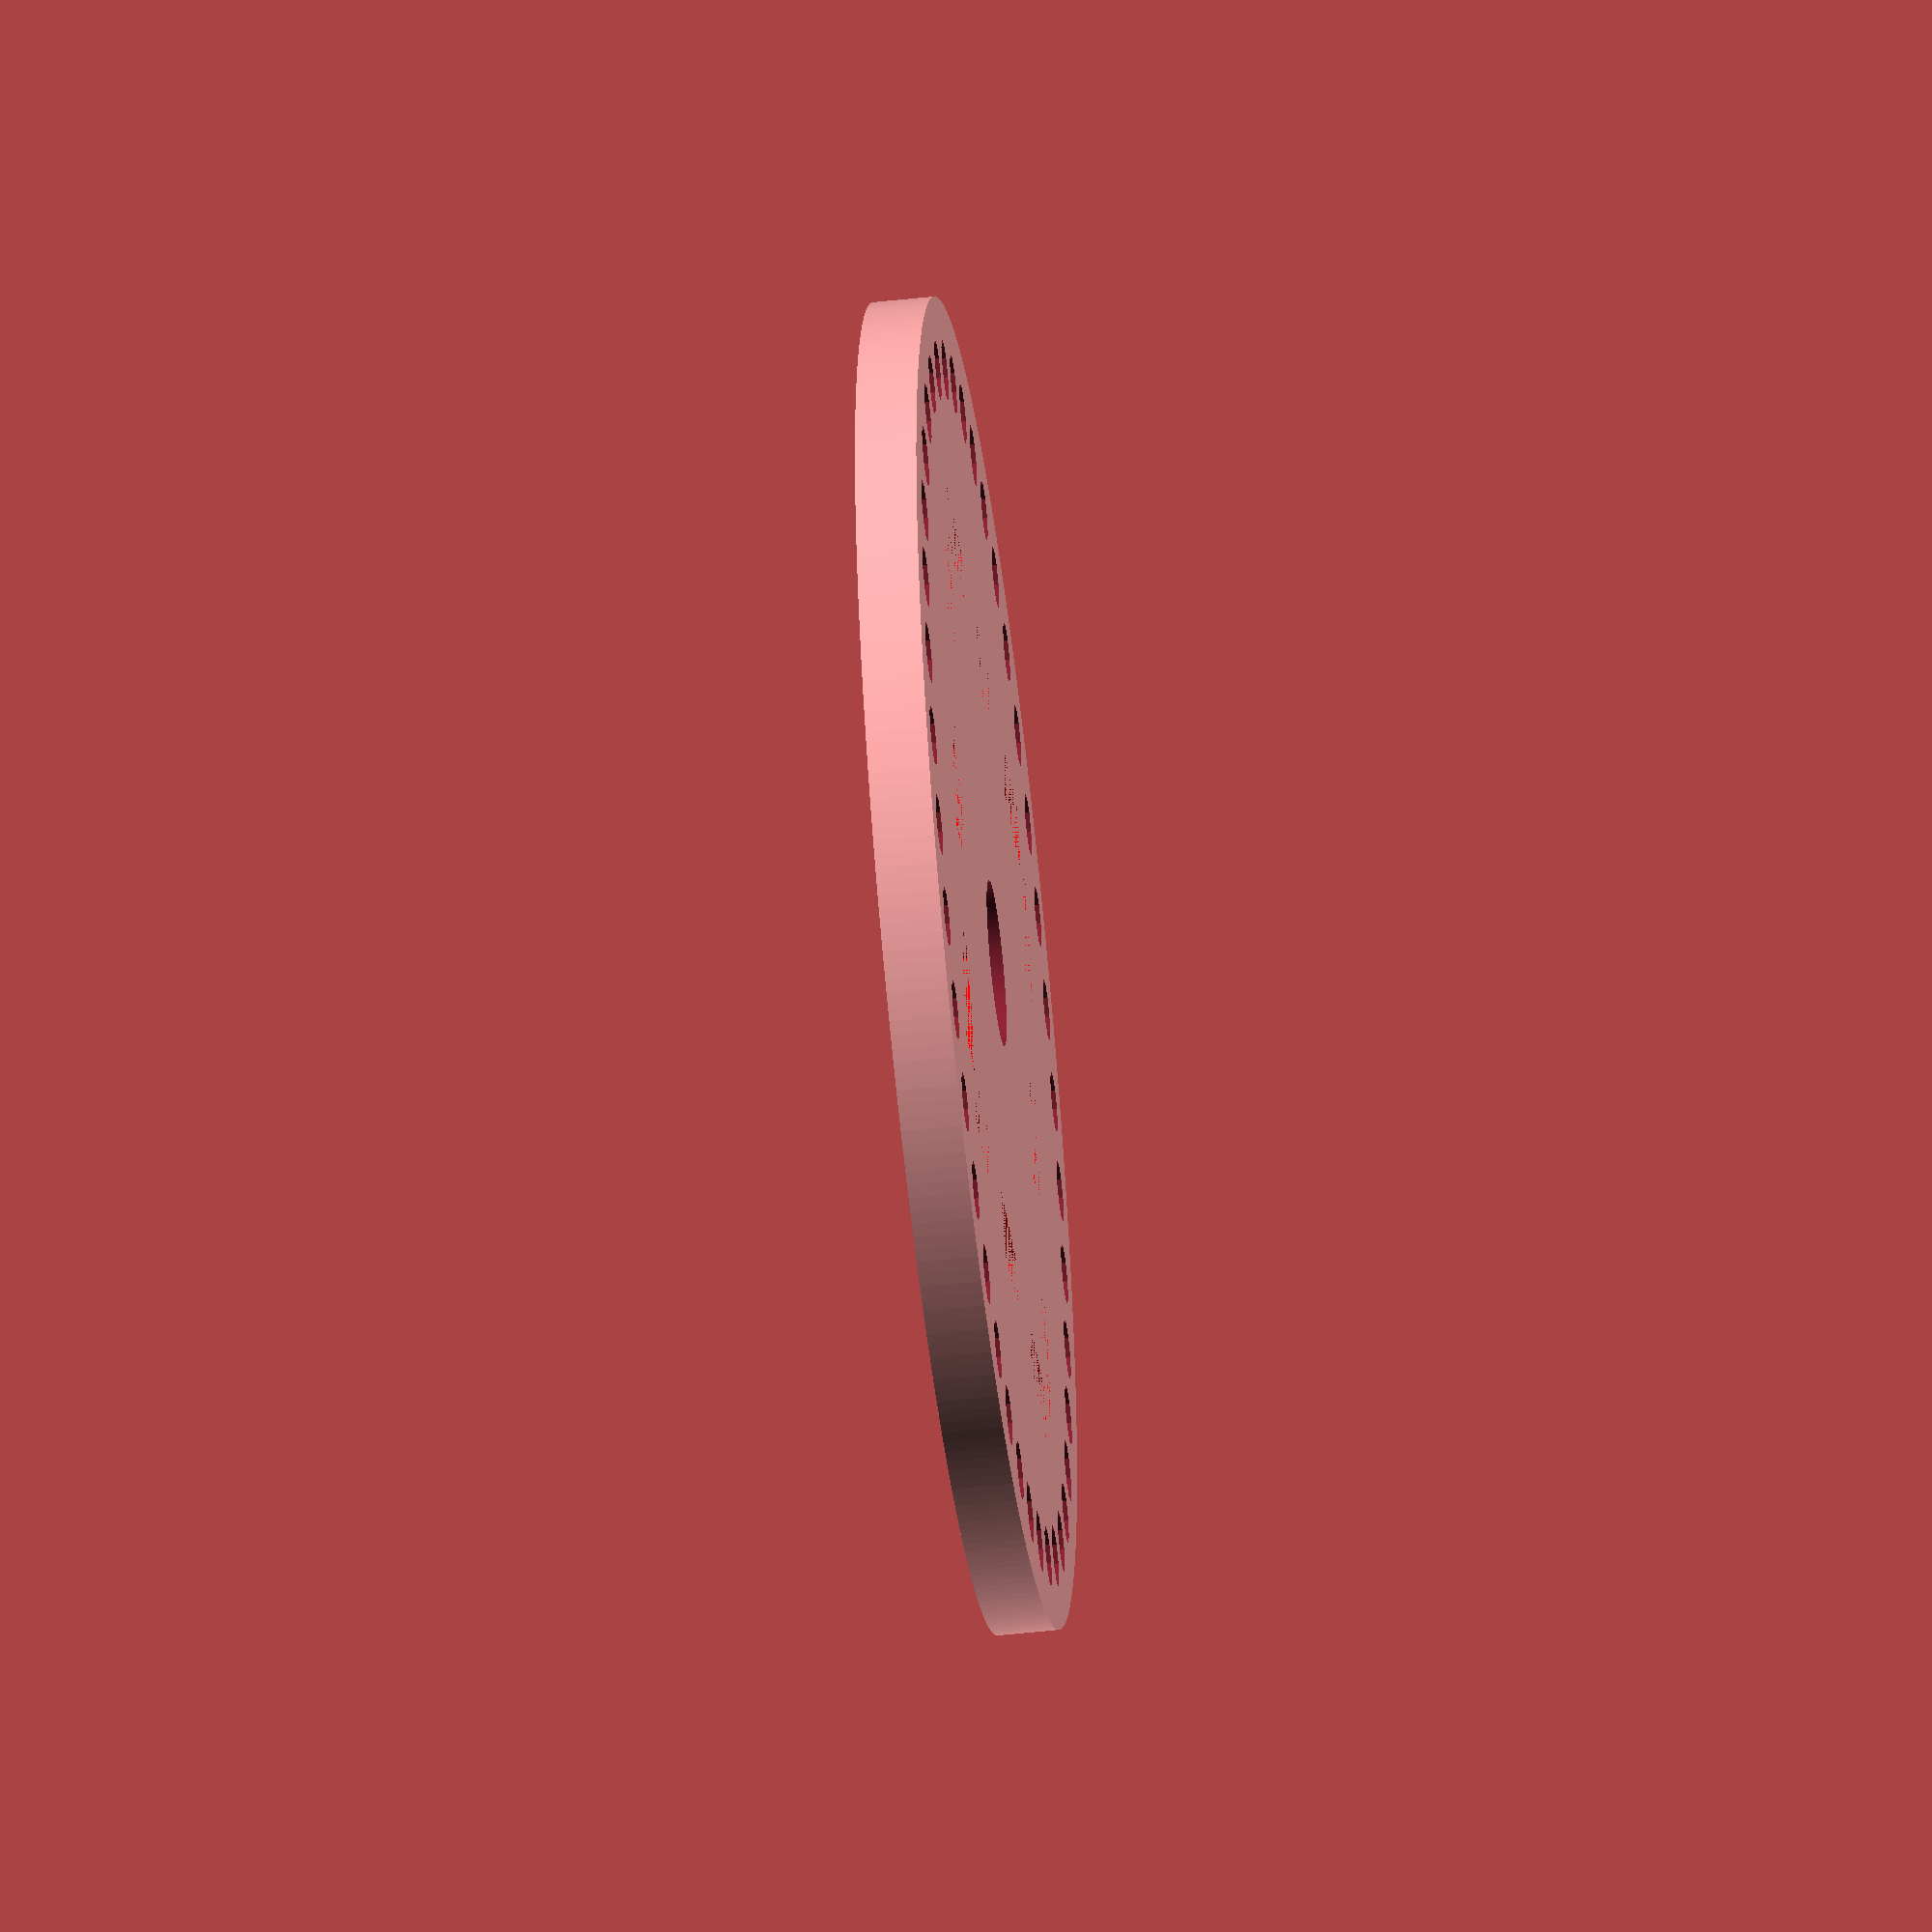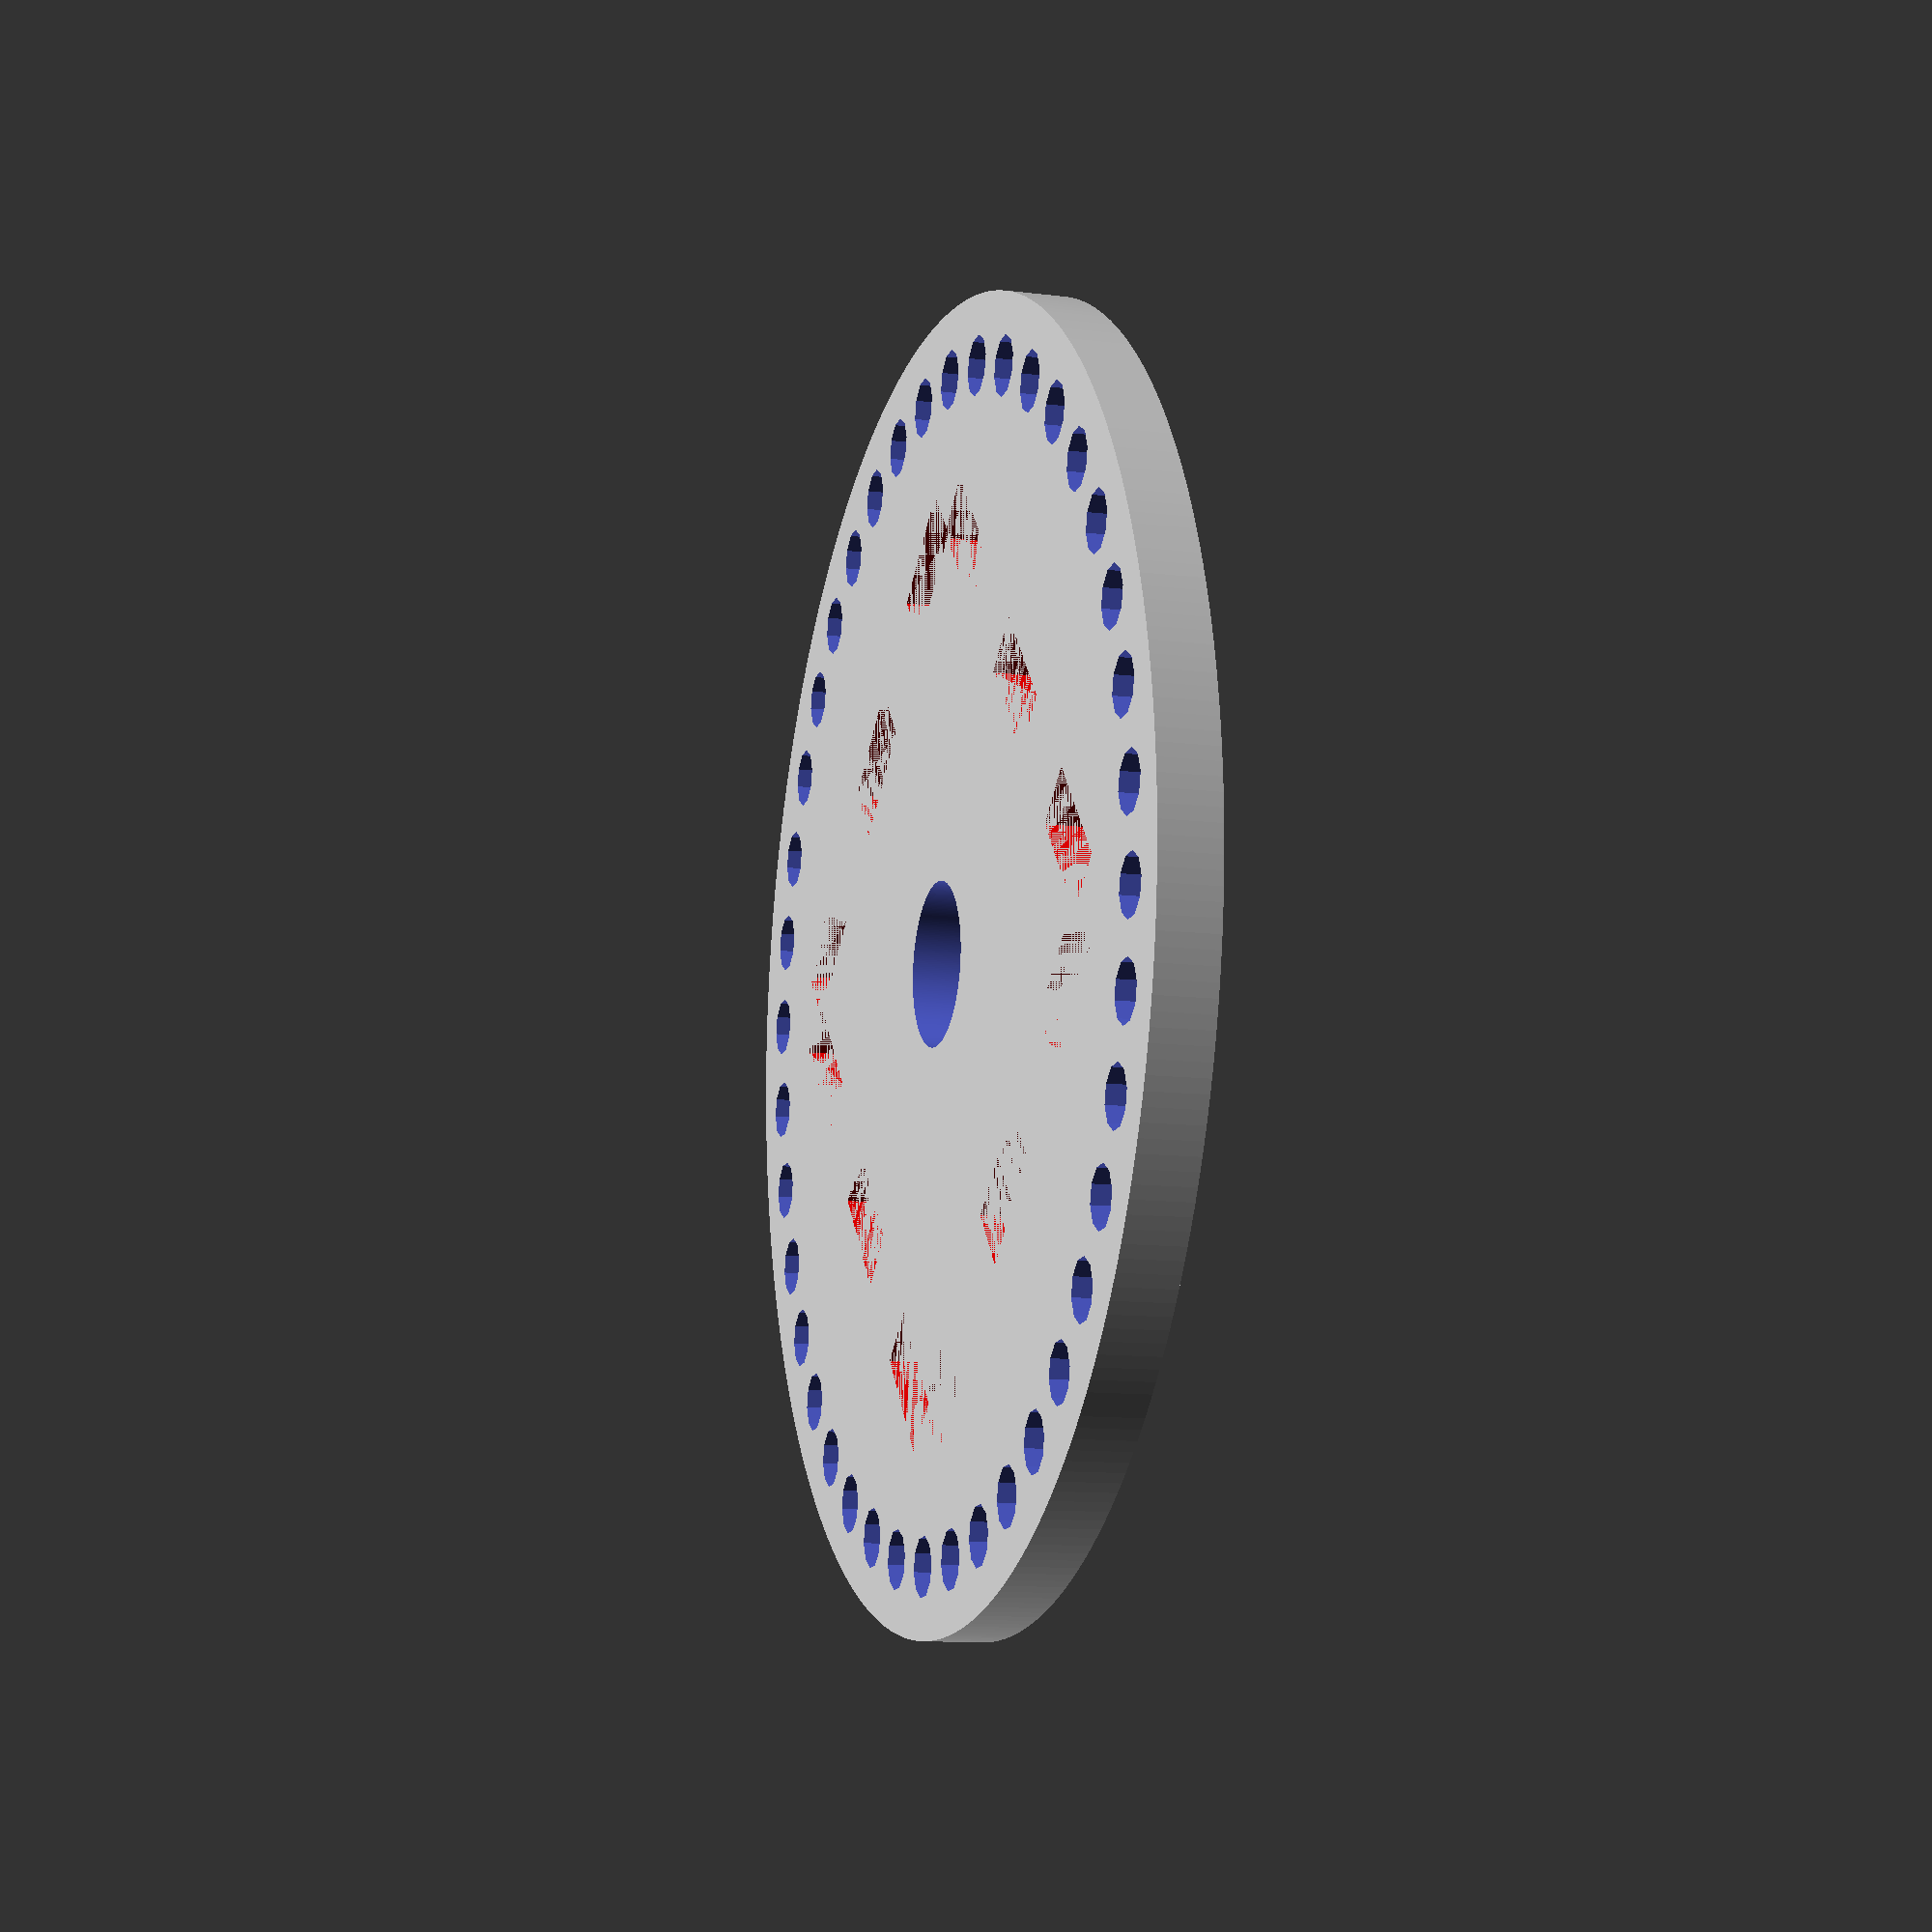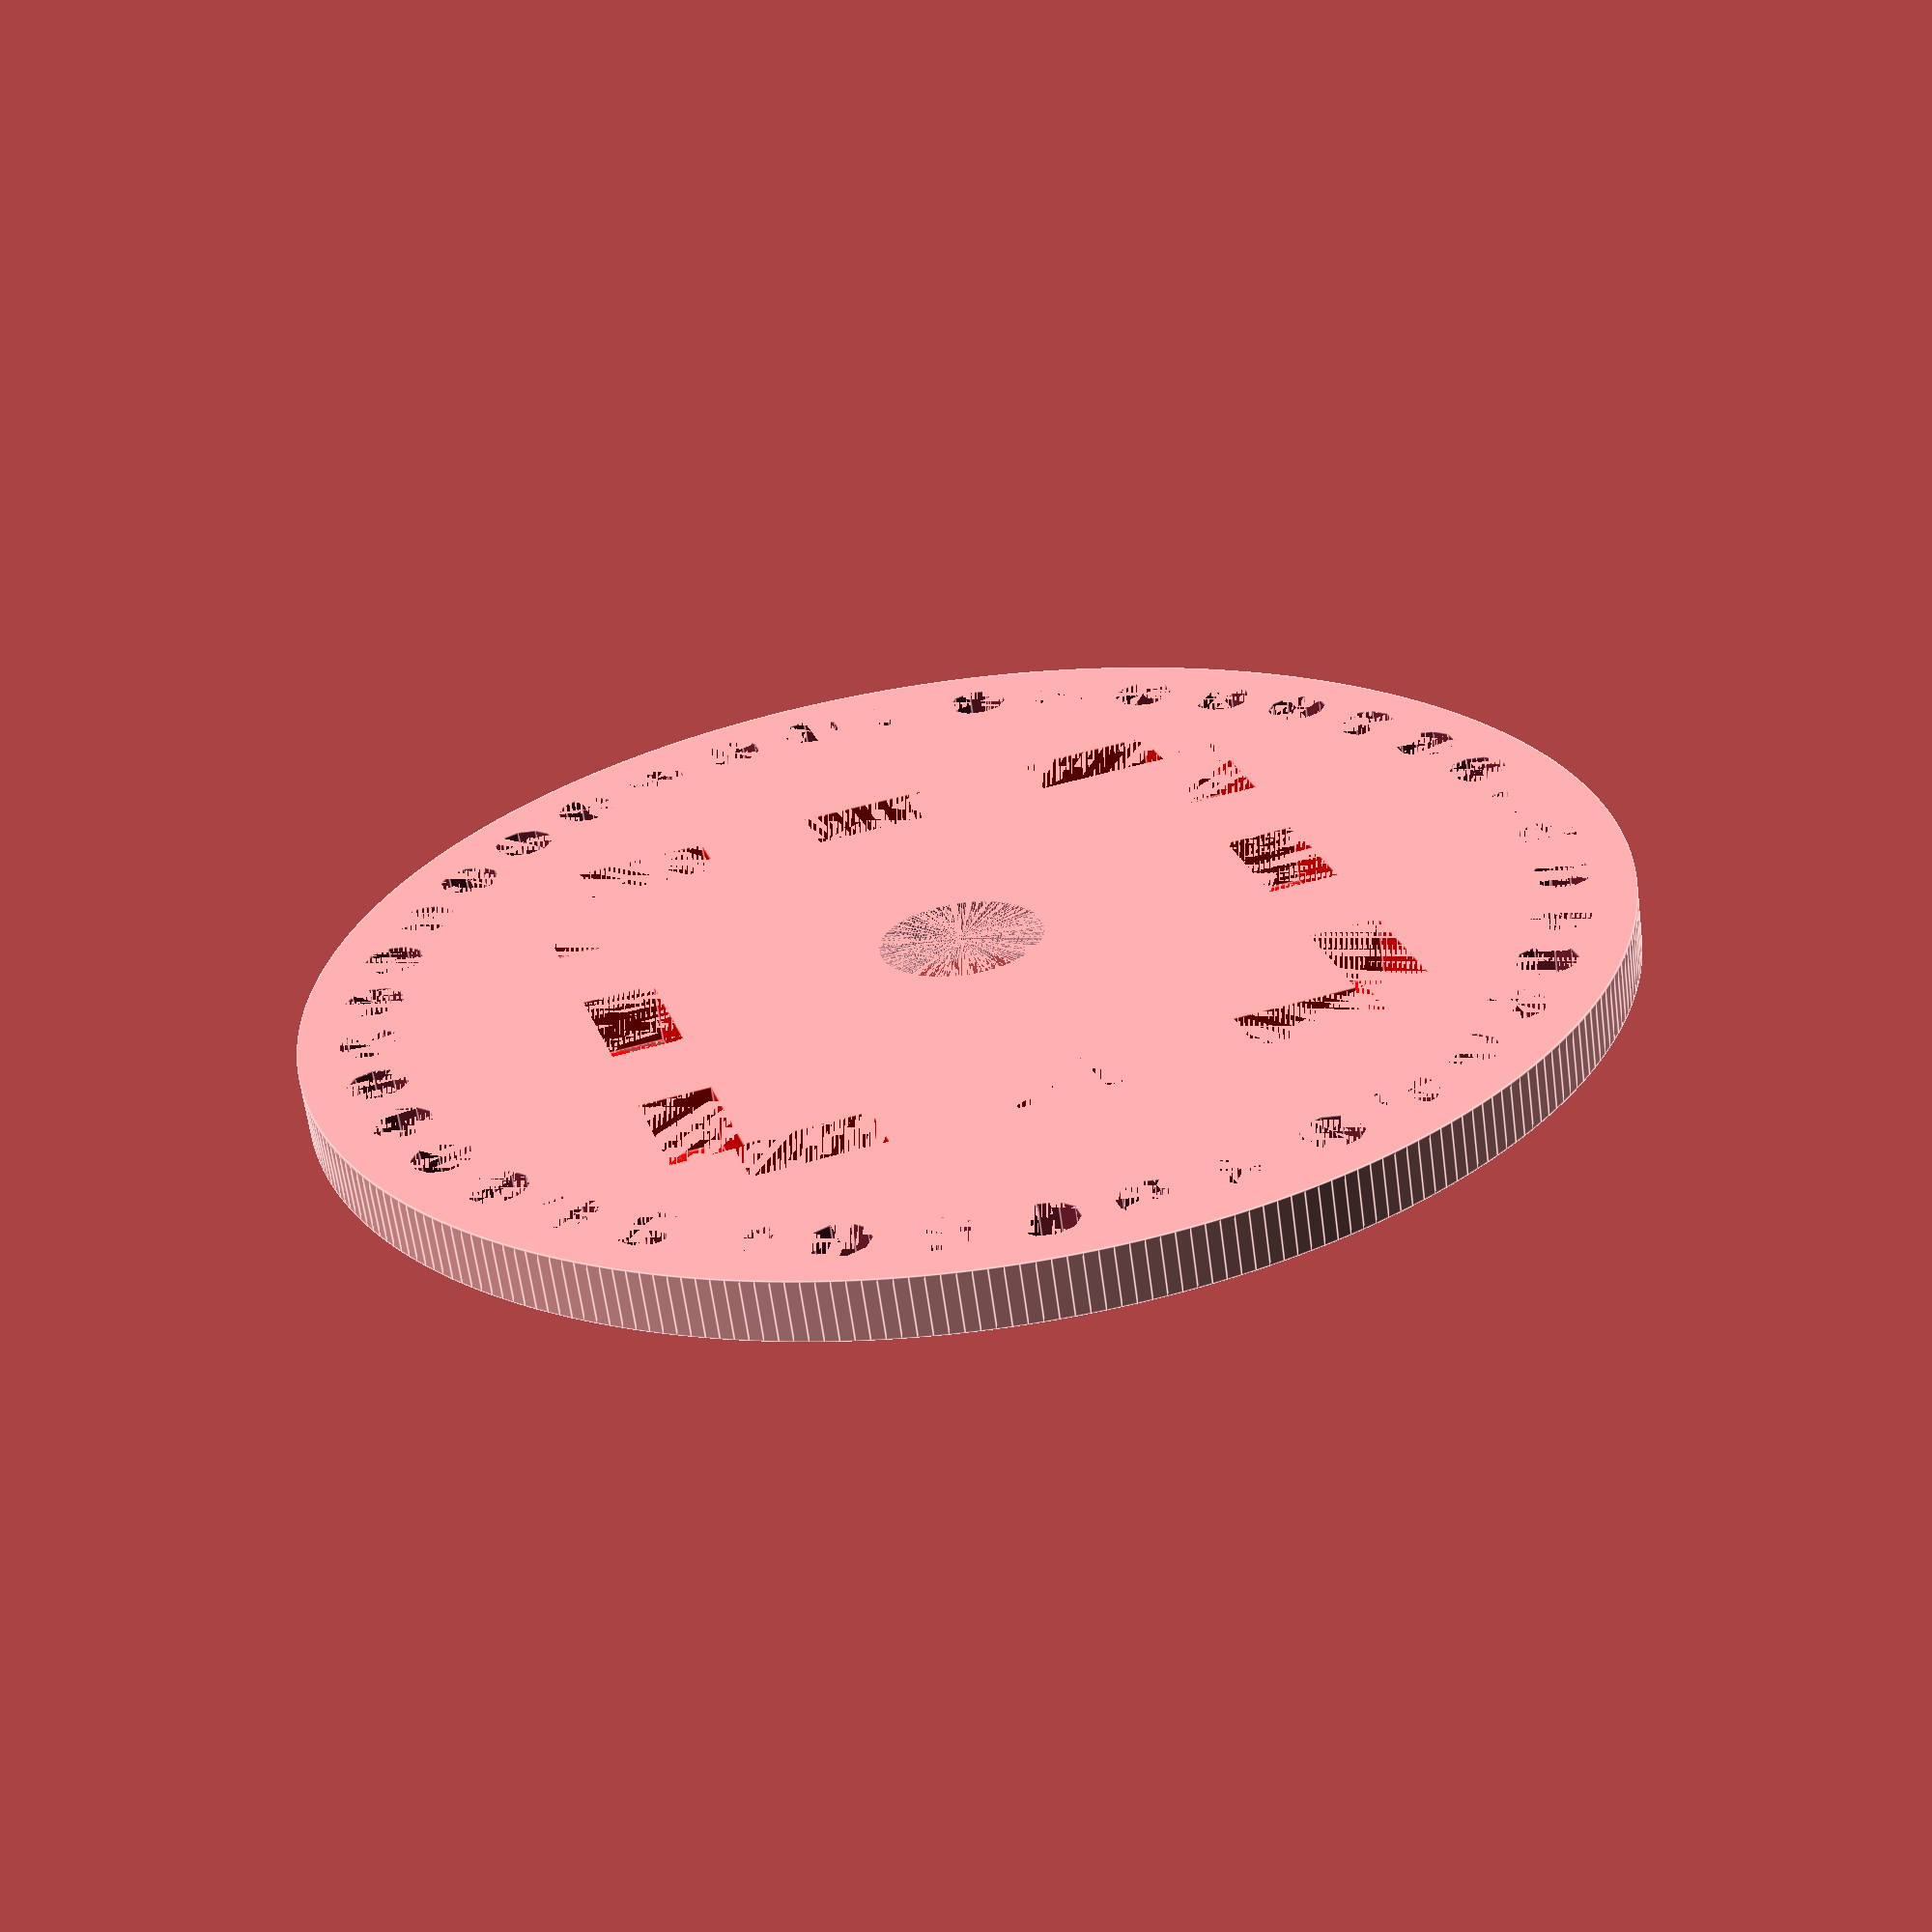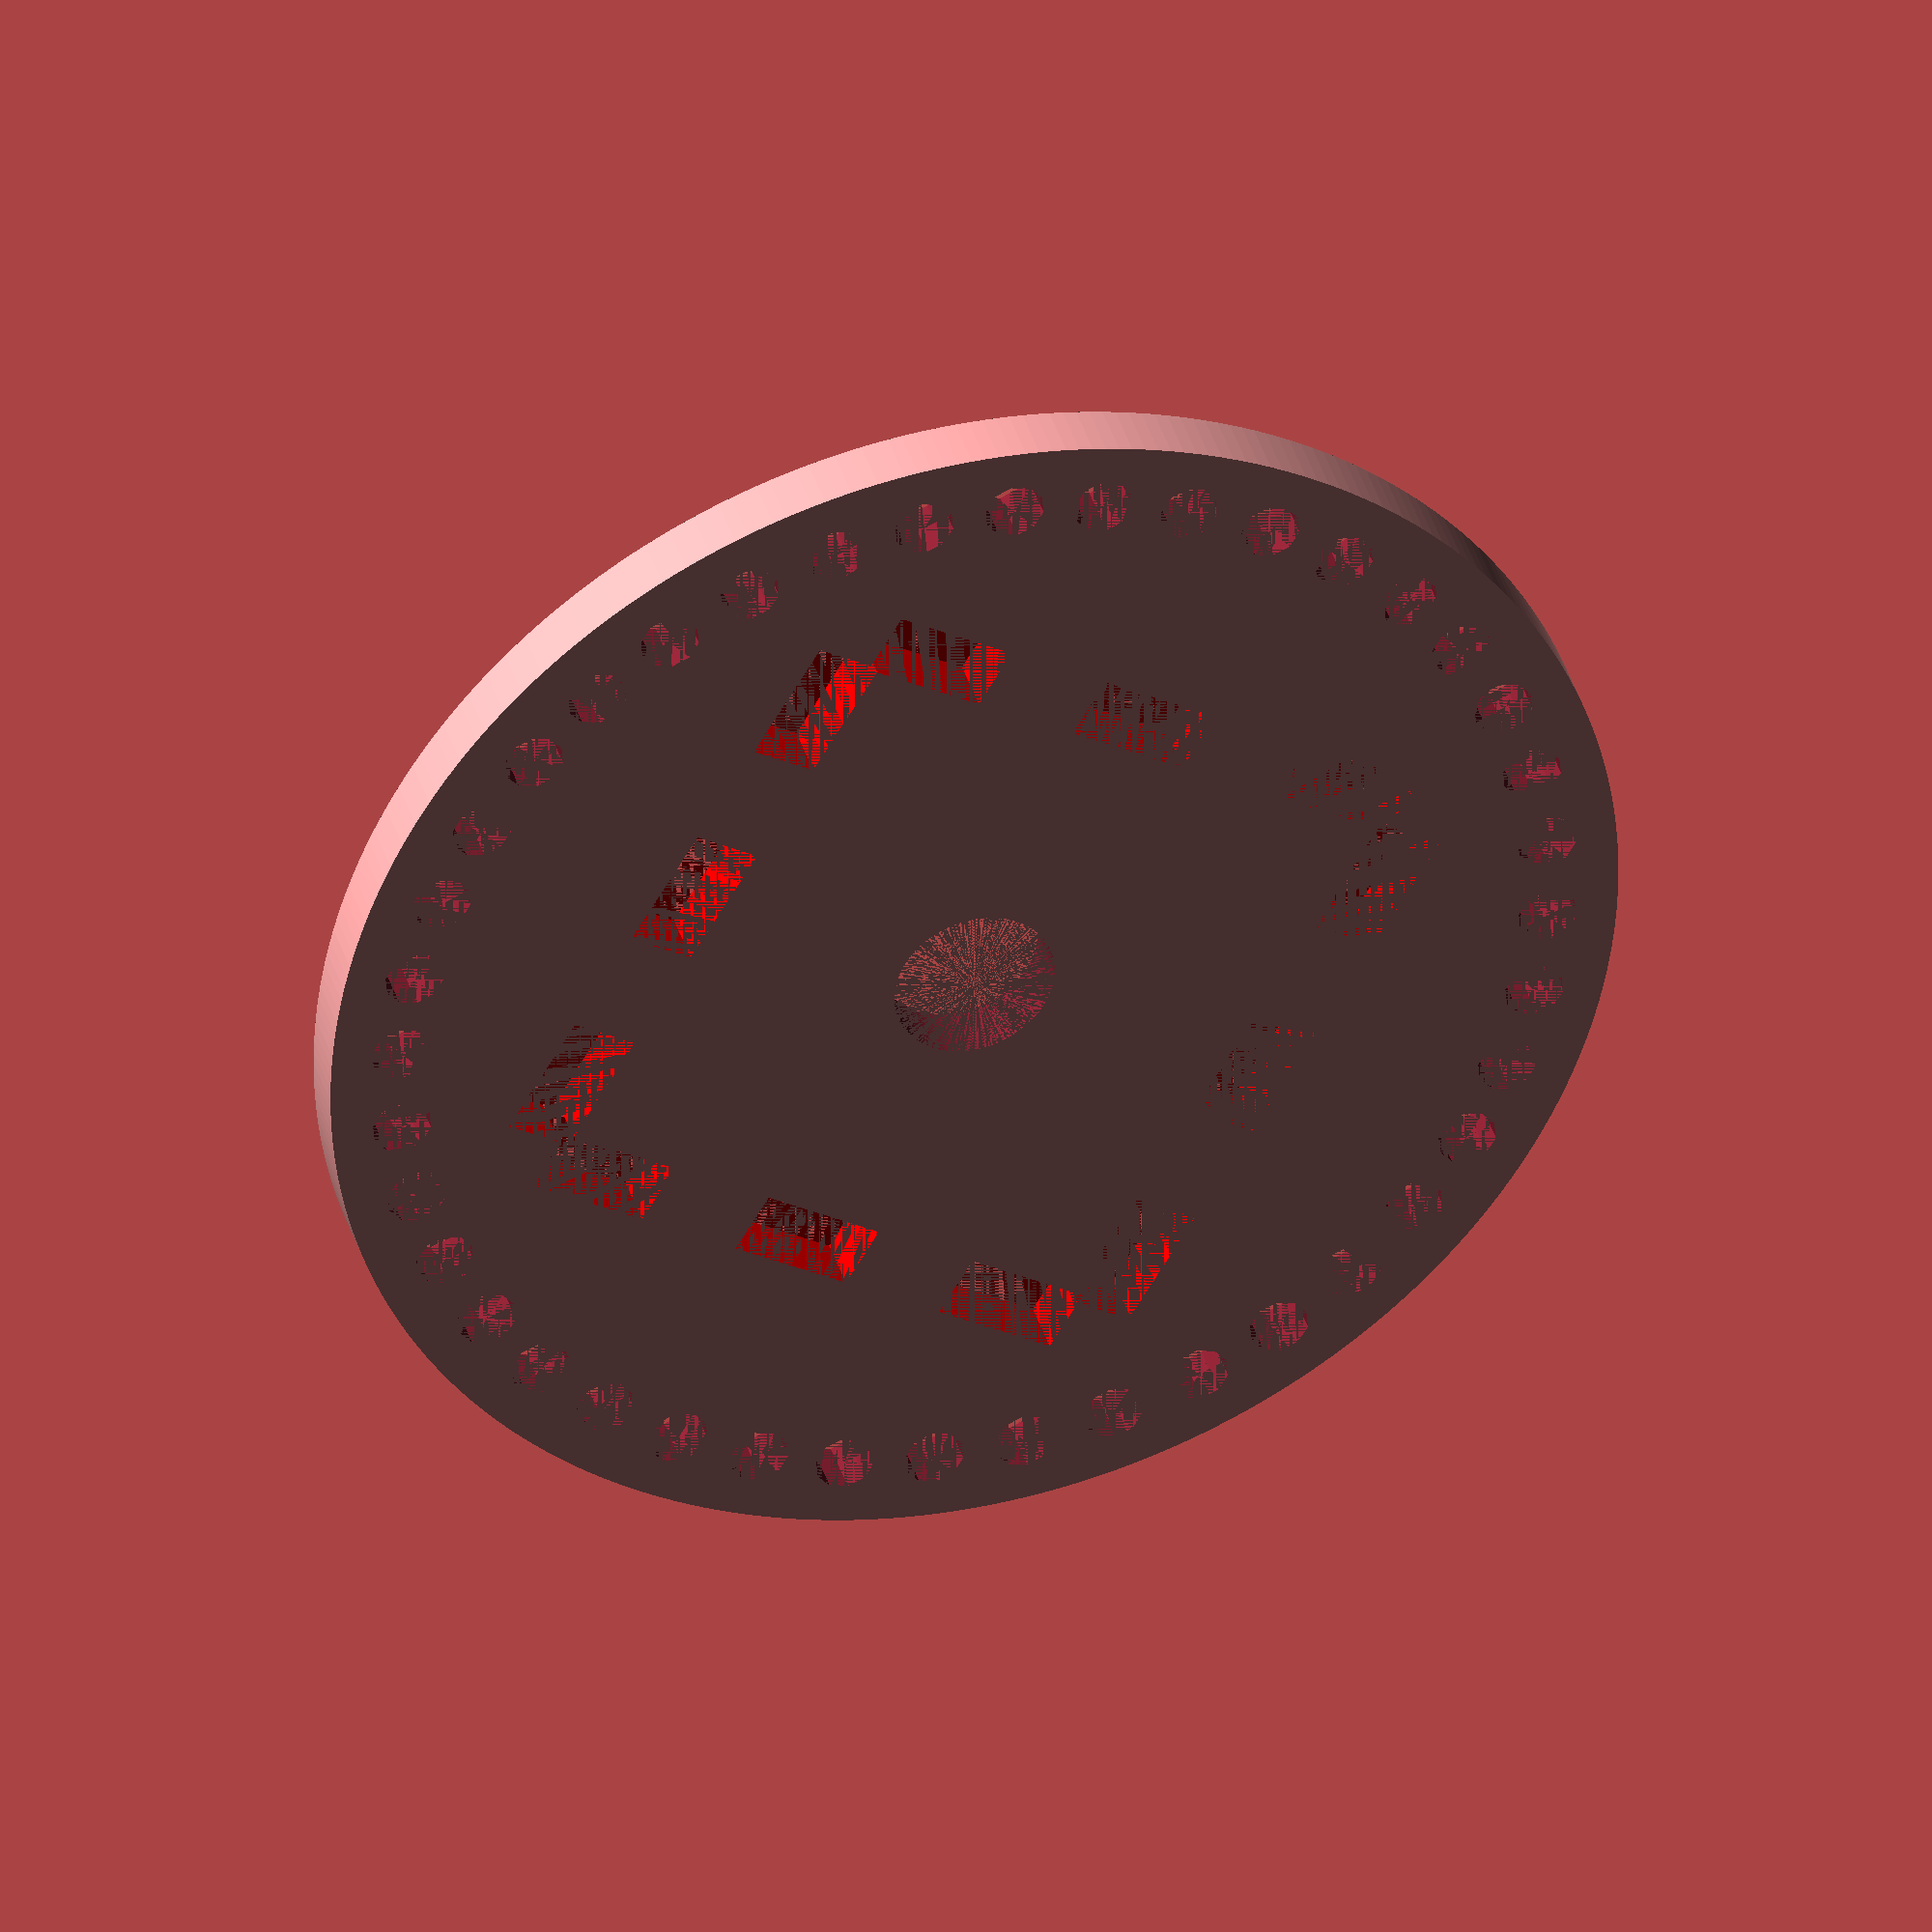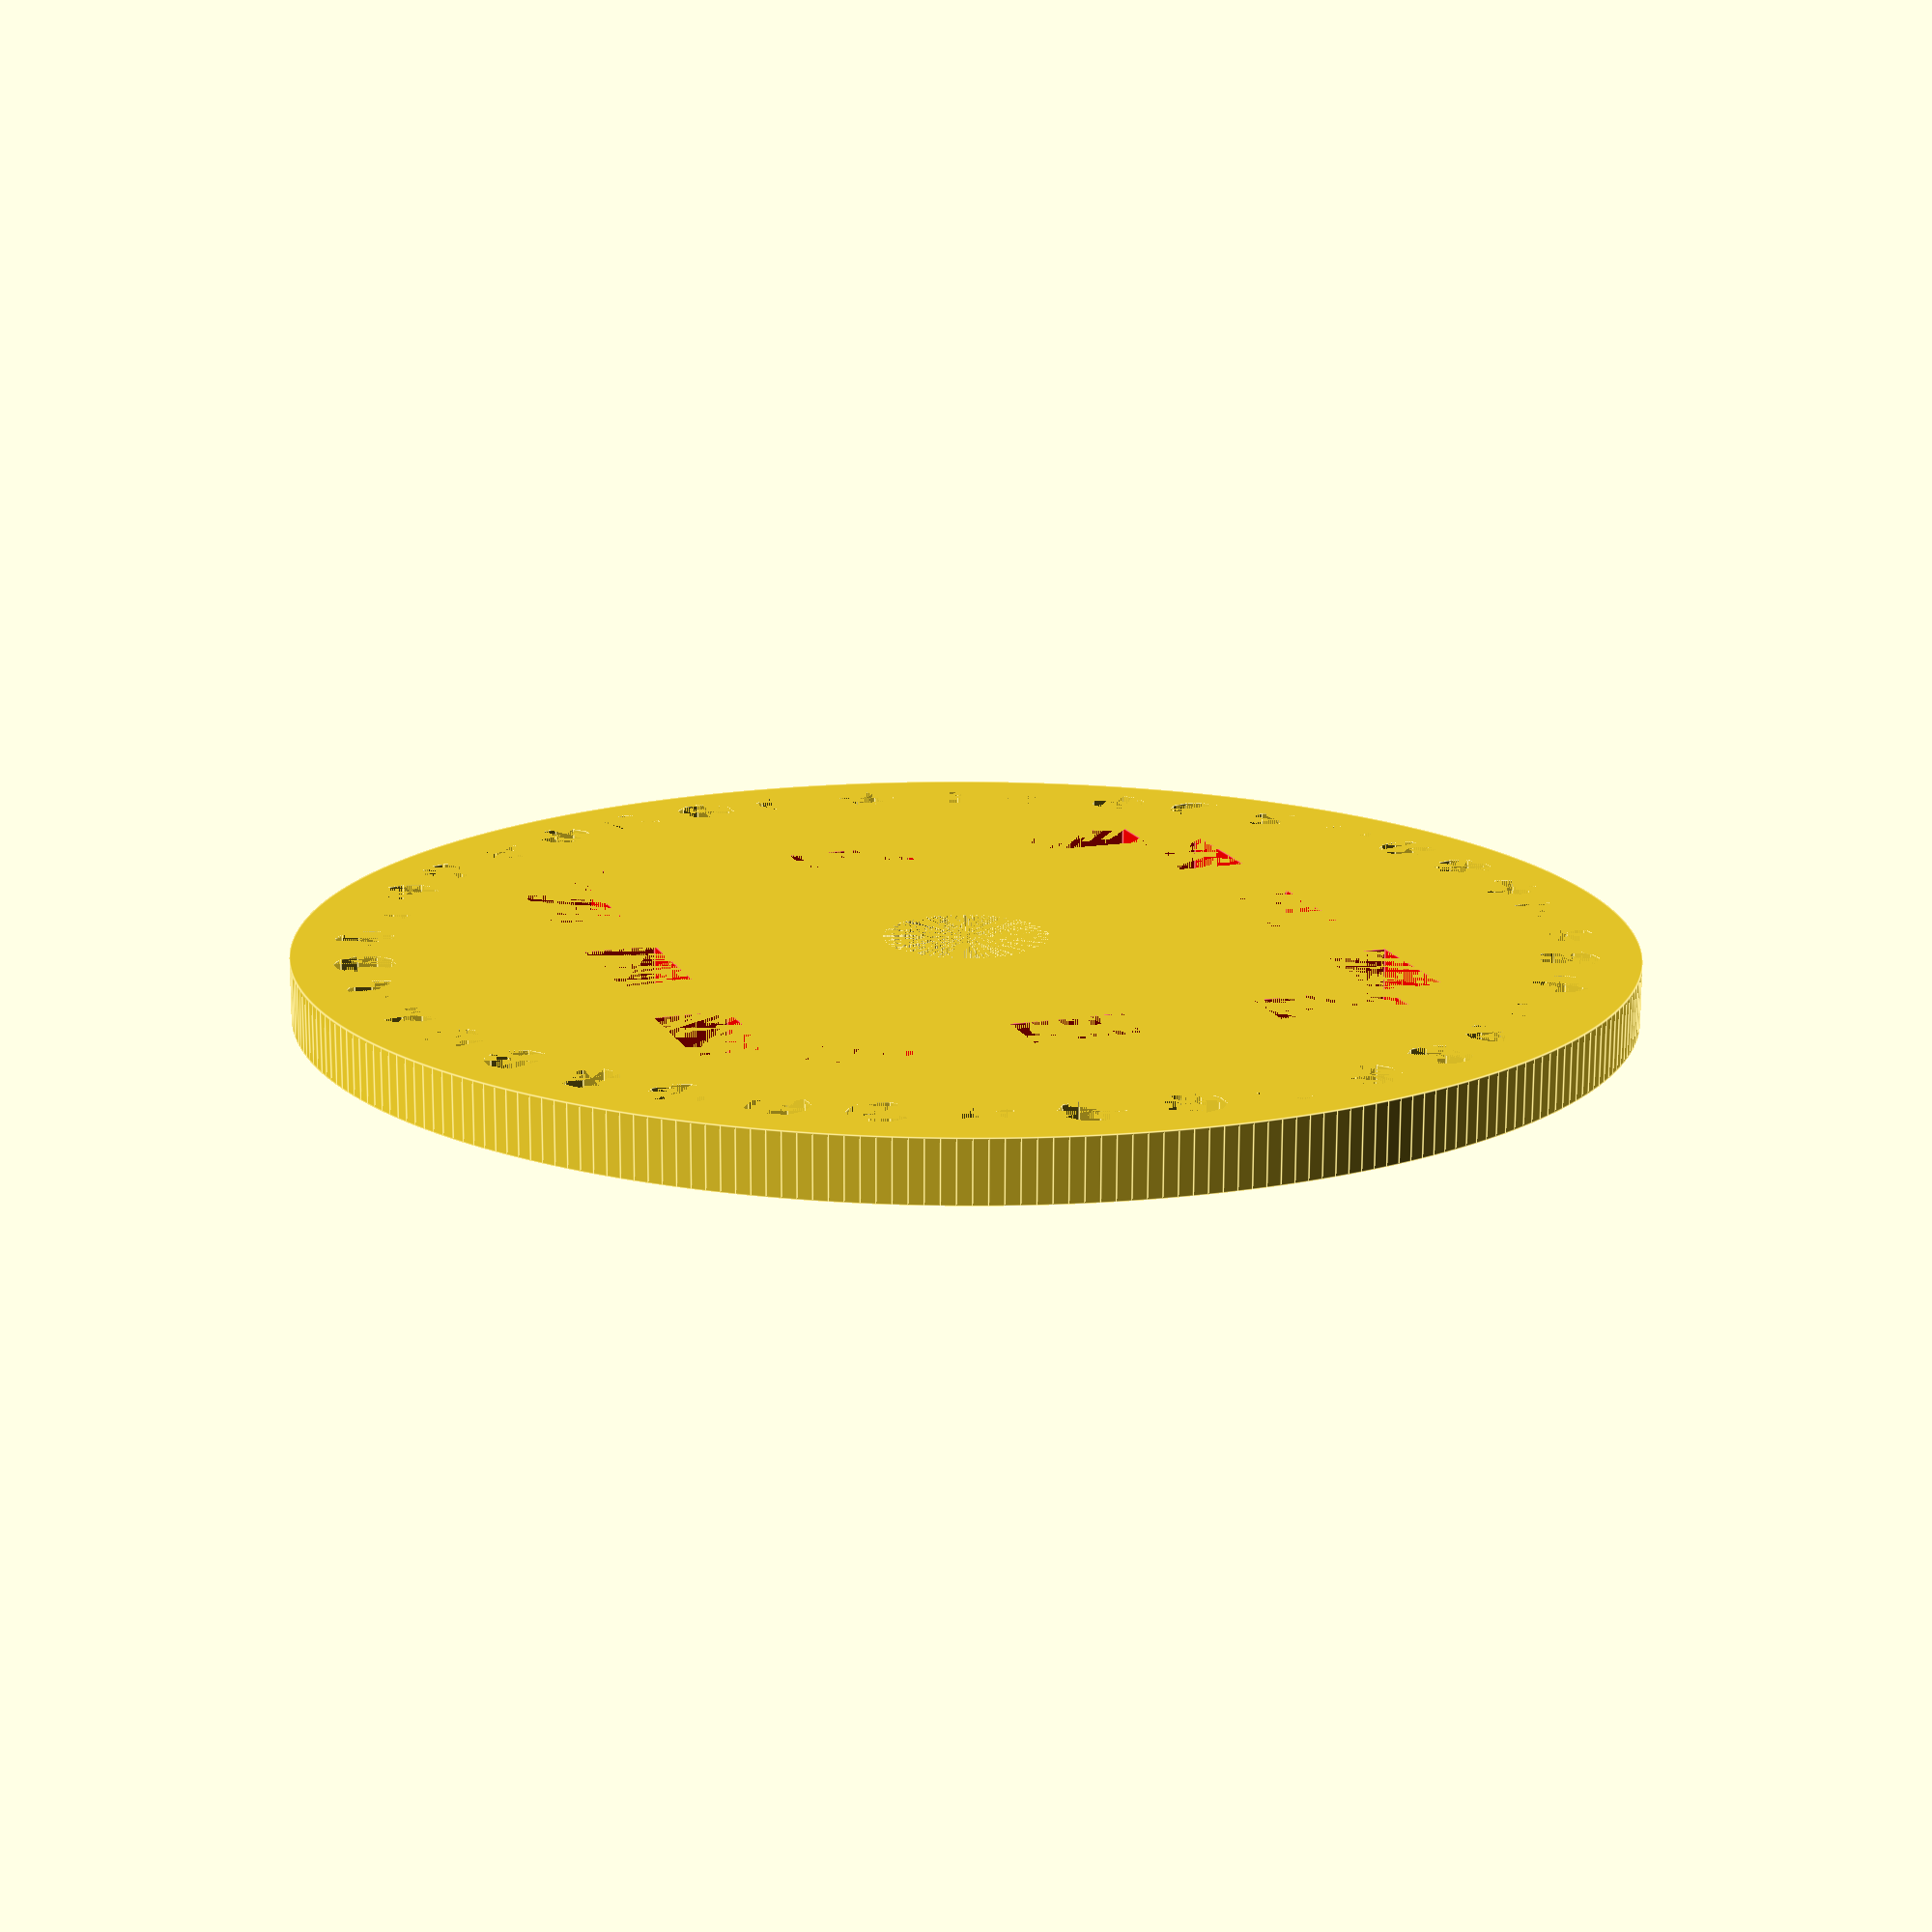
<openscad>
diameter = 65;//radius of the circle
radius = diameter/2; //diameter of the circle
rco = (diameter-7)/2; // Radius from Center to Outer hole
holes_number = 40; // Number of outer holes
dia_c = 8.1; //diameter of center hole
rch = dia_c/2;  // Radius of the center hole
dia_o = 3; //Diameter of outer holes
ro = dia_o/2; // Radius of outer holes
side = 30;
lct = 3; // laser cut thickness
net_side = side + 2*lct;
crh_tol = .25; //center rectangular holes tolerance on left_right of a rectangle
crh_tol2 = .25; // cemter rect hole tol on top_bottom of a rectangle 
difference(){
    
translate([radius,radius,0])difference(){
    cylinder(h=3,r1=radius,r2=radius,center=false,$fn=300);
    cylinder(h=6,r1=rch,r2=rch,center=false,$fn=300);
    for(a=[0:360/holes_number:360])translate([rco*sin(a),rco*cos(a),0])cylinder(6,ro,ro,false,$fn=10);
        }
for(y=[((diameter-net_side)/2)+lct-crh_tol:12:(diameter-net_side)/2+net_side])translate([((diameter-net_side)/2)-crh_tol2,y,0])color("red")cube([lct+crh_tol2,6+2*crh_tol,3]);//left
for(x=[((diameter-net_side)/2)+lct-crh_tol:12:(diameter-net_side)/2+net_side])translate([x,((diameter-net_side)/2)-crh_tol2,0])color("red")cube([6+2*crh_tol,lct+2*crh_tol2,3]);//bottom
for(y=[((diameter-net_side)/2)+lct-crh_tol:12:(diameter-net_side)/2+net_side])translate([(diameter-((diameter-net_side)/2)-lct)-crh_tol2,y,0])color("red")cube([lct+crh_tol2,6+2*crh_tol,3]);//right
for(x=[((diameter-net_side)/2)+lct-crh_tol:12:(diameter-net_side)/2+net_side])translate([x,(diameter-((diameter-net_side)/2)-lct)-crh_tol2,0])color("red")cube([6+2*crh_tol,lct+2*crh_tol2,3]);//top
}
</openscad>
<views>
elev=50.7 azim=251.0 roll=276.9 proj=o view=solid
elev=191.5 azim=319.3 roll=107.0 proj=p view=wireframe
elev=63.9 azim=286.4 roll=187.6 proj=p view=edges
elev=321.4 azim=59.0 roll=164.1 proj=o view=solid
elev=254.5 azim=109.7 roll=0.2 proj=p view=edges
</views>
